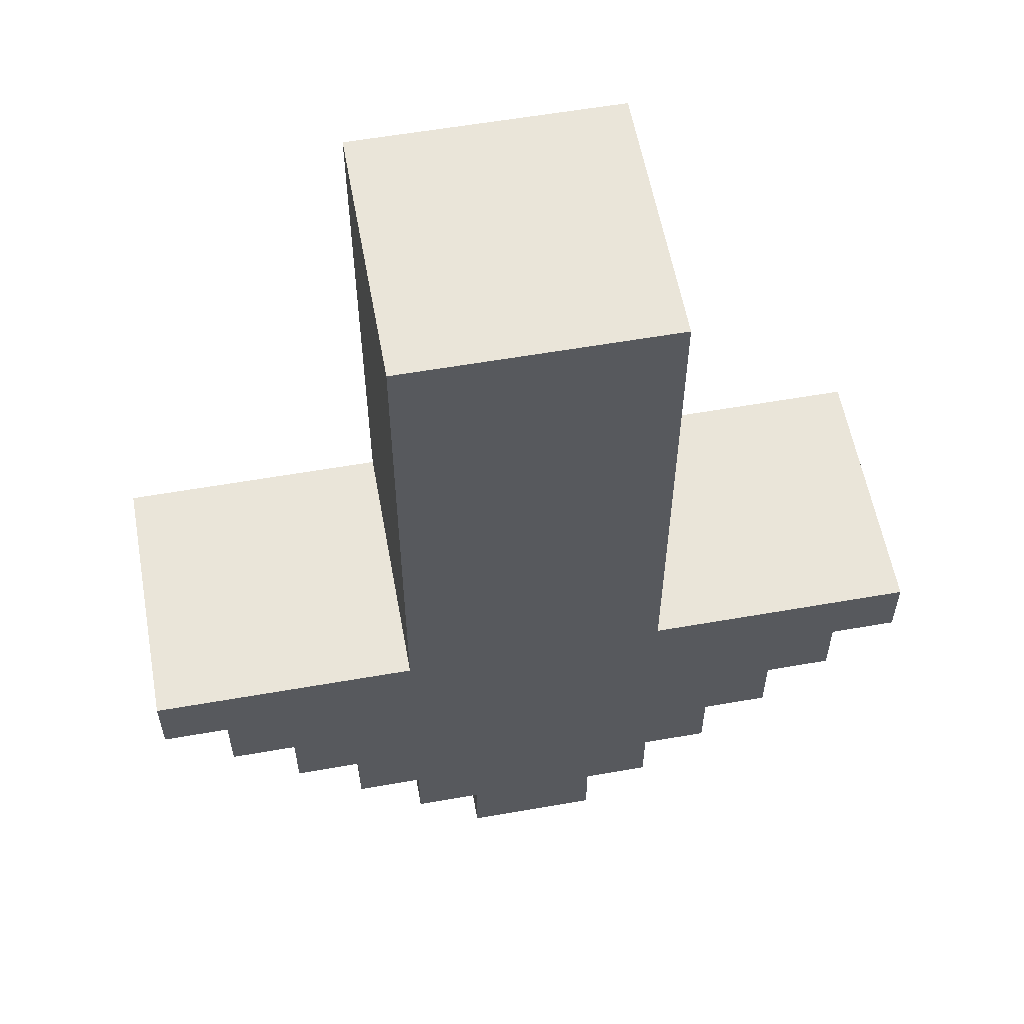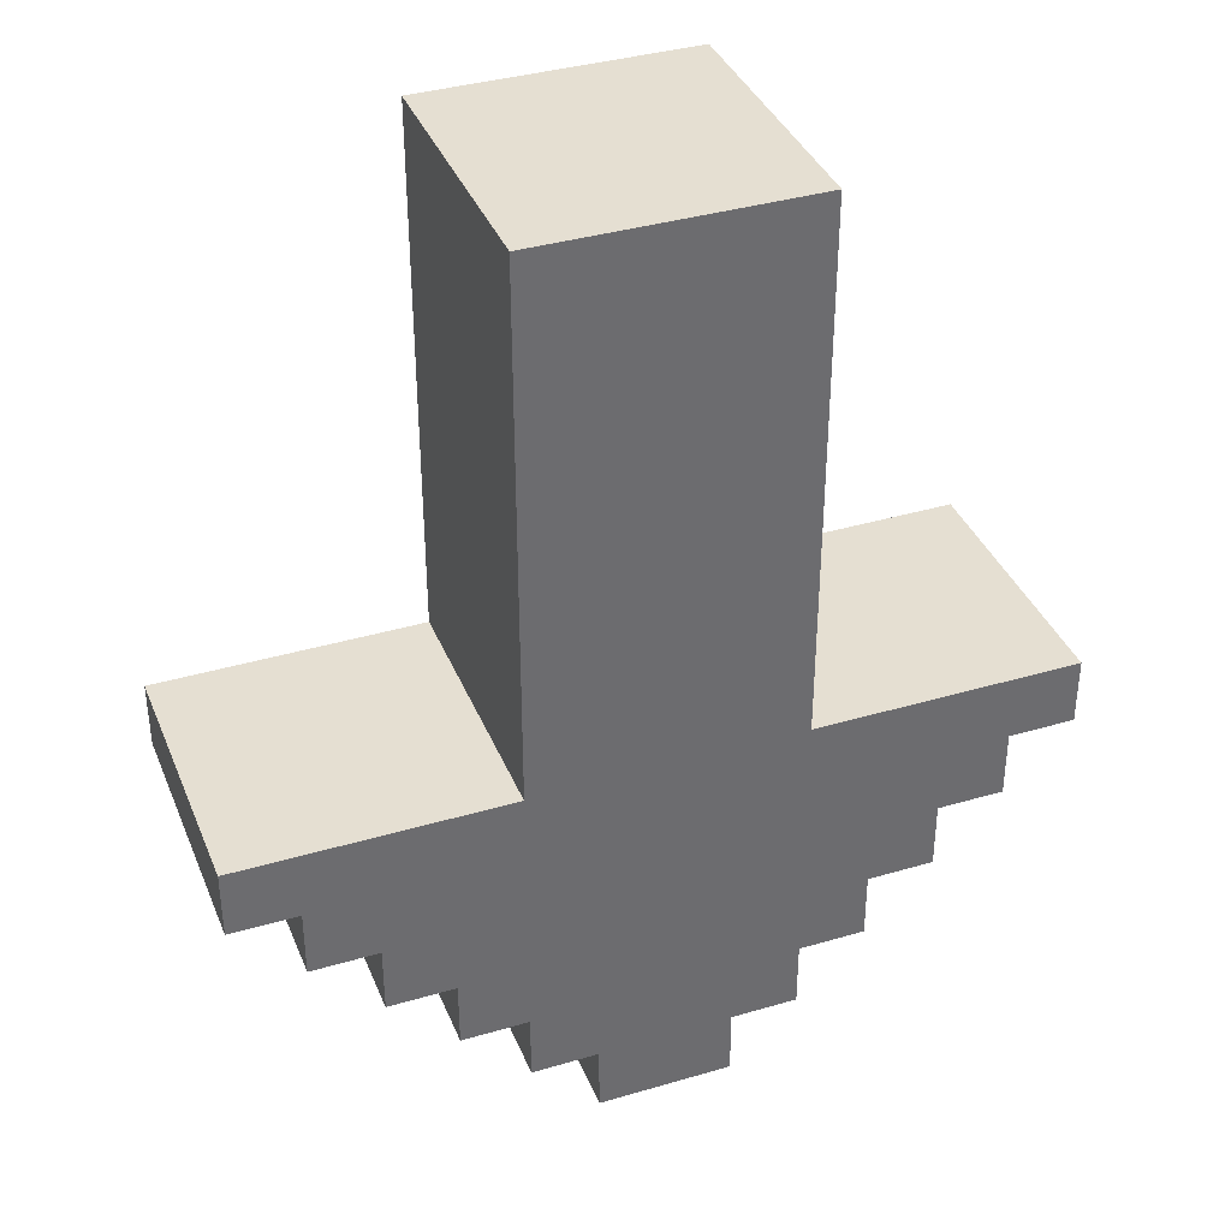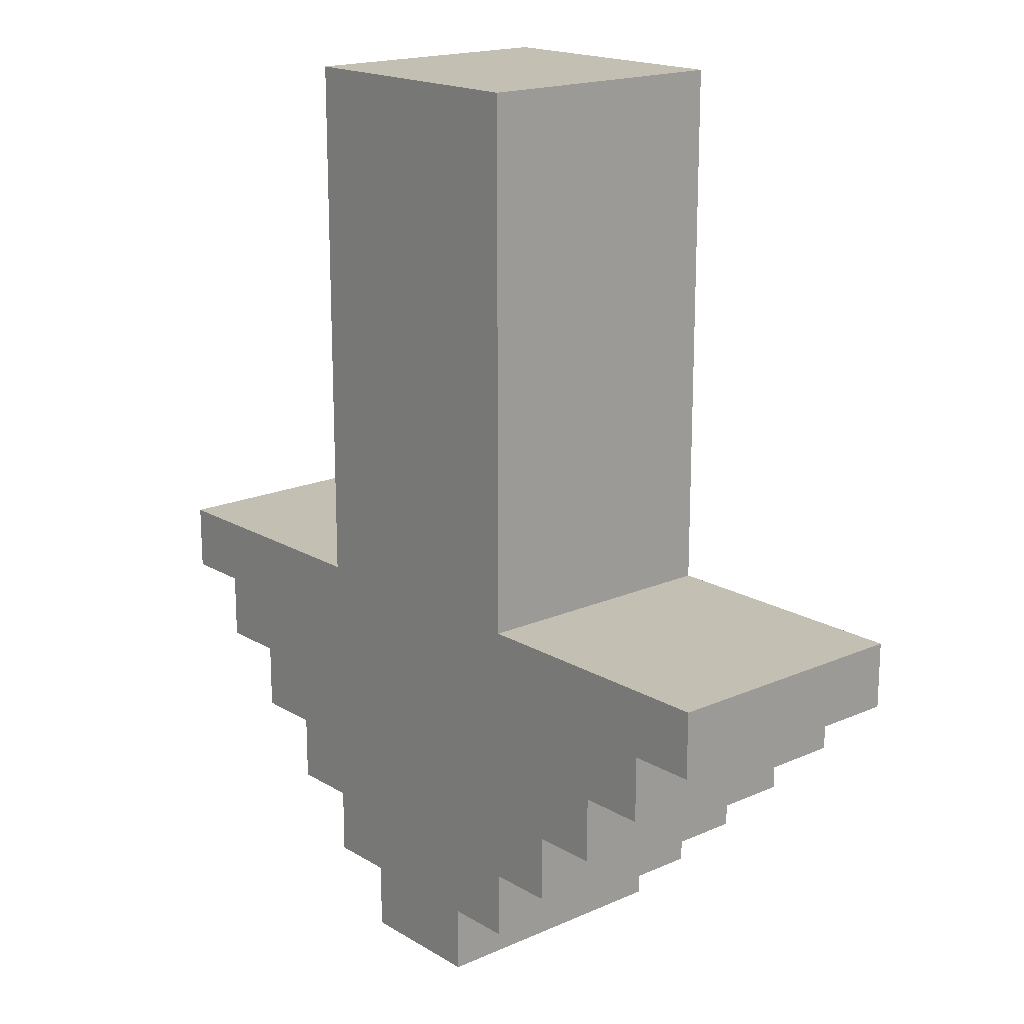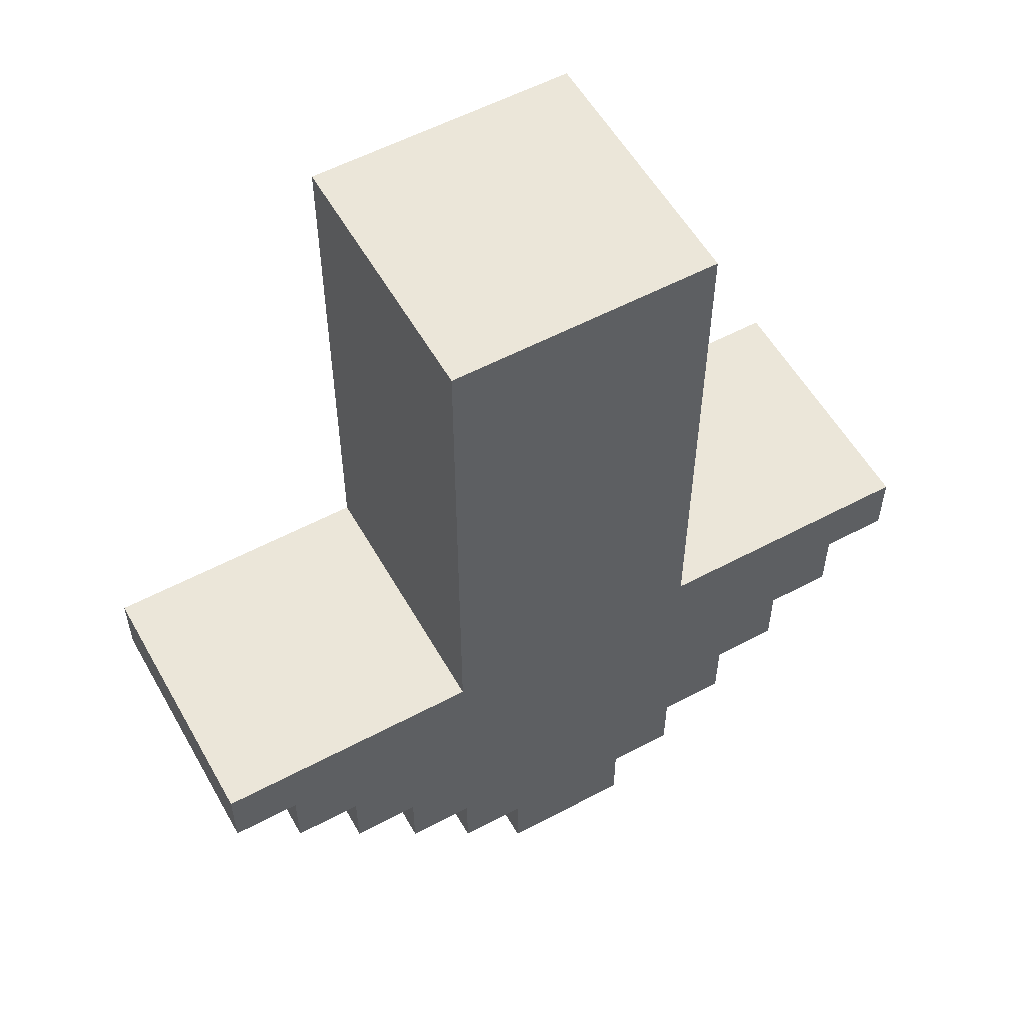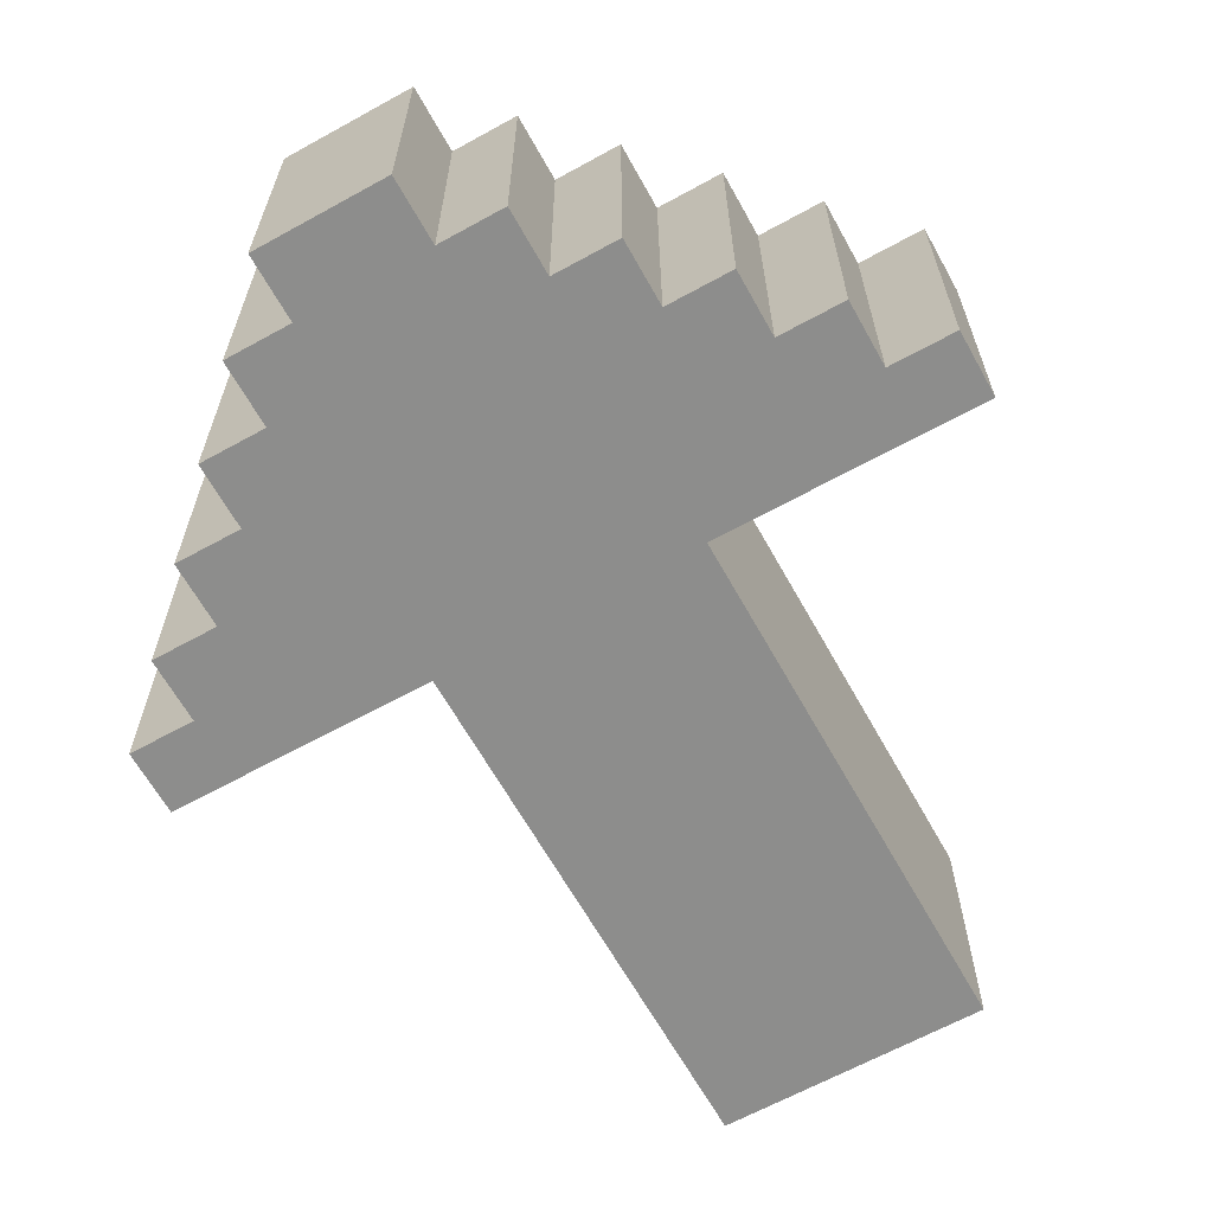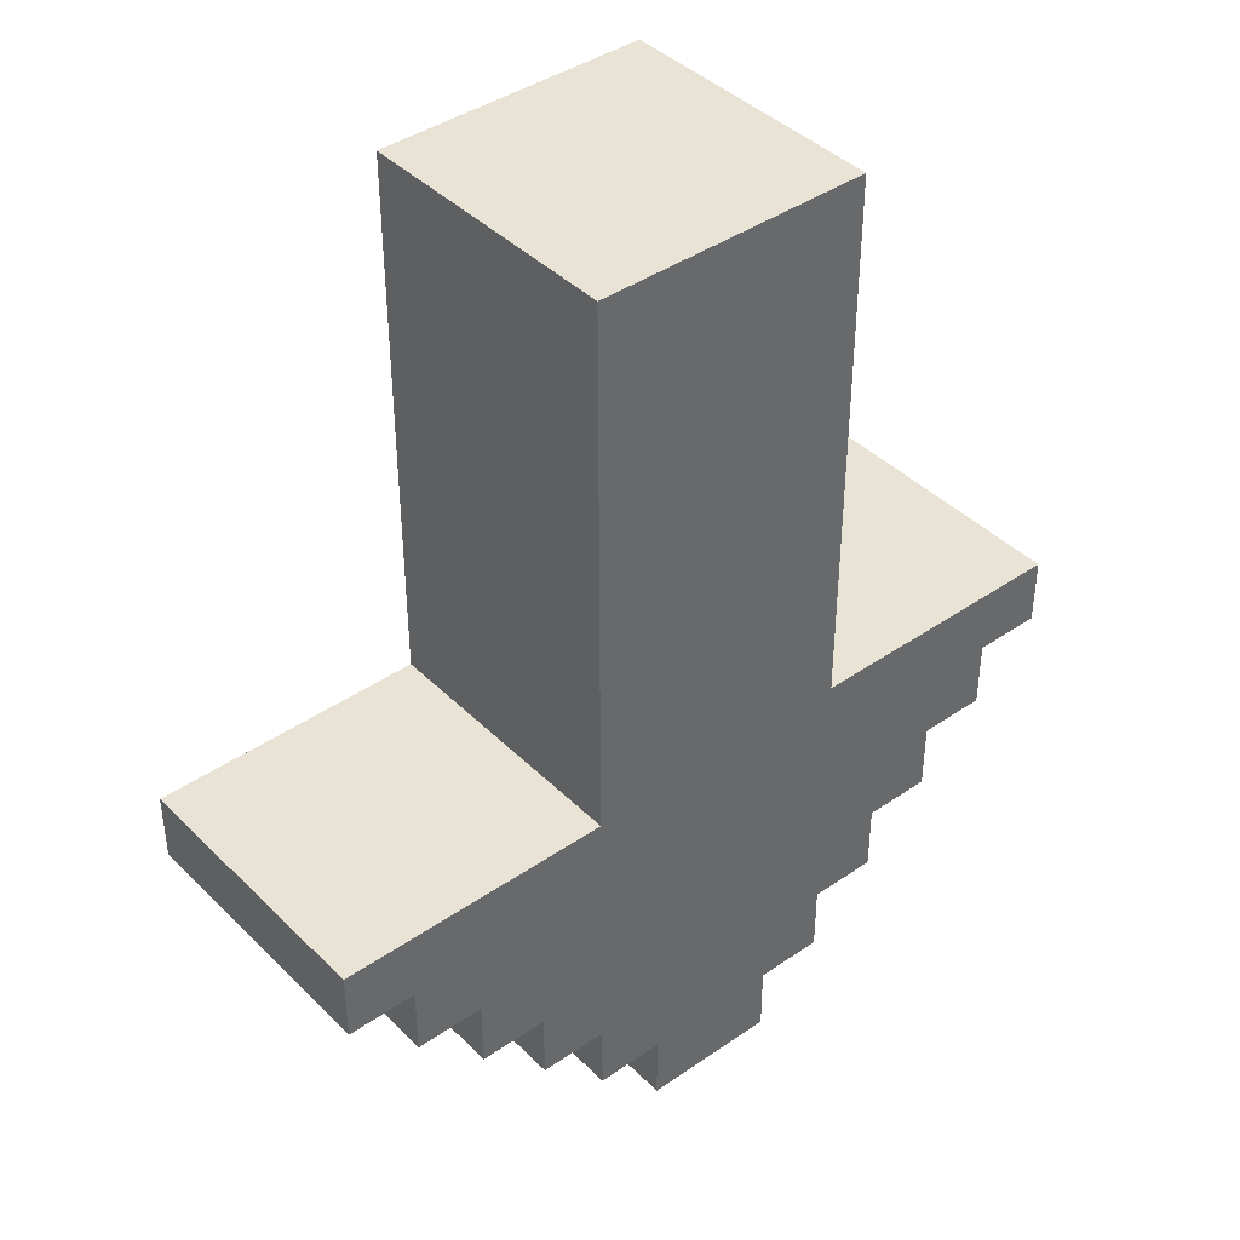
<metadata>
{"format":"obj","ext":"obj","renderer":"f3d","projection":"perspective","resolution":1024,"background":"white","views":[{"elev":58.0,"azim":169.7,"up":"+Y"},{"elev":37.4,"azim":-20.7,"up":"+Y"},{"elev":17.8,"azim":49.2,"up":"+Y"},{"elev":55.9,"azim":150.8,"up":"+Y"},{"elev":-64.4,"azim":29.1,"up":"+Z"},{"elev":41.1,"azim":-40.1,"up":"+Y"}]}
</metadata>
<code>
o
v -0.6 0.7 0.2
v -0.6 0.7 -0.2
v -0.6 0.8 0.2
v -0.6 0.8 -0.2
v -0.5 0.6 0.2
v -0.5 0.6 0.1
v -0.5 0.6 -0.1
v -0.5 0.6 -0.2
v -0.5 0.7 0.2
v -0.5 0.7 0.1
v -0.5 0.7 -0.1
v -0.5 0.7 -0.2
v -0.4 0.5 0.2
v -0.4 0.5 0.1
v -0.4 0.5 -0.1
v -0.4 0.5 -0.2
v -0.4 0.6 0.2
v -0.4 0.6 0.1
v -0.4 0.6 -0.1
v -0.4 0.6 -0.2
v -0.3 0.4 0.2
v -0.3 0.4 0.1
v -0.3 0.4 -0.1
v -0.3 0.4 -0.2
v -0.3 0.5 0.2
v -0.3 0.5 0.1
v -0.3 0.5 -0.1
v -0.3 0.5 -0.2
v -0.2 0.3 0.2
v -0.2 0.3 -0.2
v -0.2 0.4 0.2
v -0.2 0.4 0.1
v -0.2 0.4 -0.1
v -0.2 0.4 -0.2
v -0.2 0.8 0.2
v -0.2 0.8 0.1
v -0.2 0.8 -0.1
v -0.2 0.8 -0.2
v -0.2 1.5 0.1
v -0.2 1.5 -0.1
v -0.2 1.6 0.2
v -0.2 1.6 -0.2
v -0.1 0.2 0.2
v -0.1 0.2 -0.2
v -0.1 0.3 0.2
v -0.1 0.3 -0.2
v 0.1 0.2 0.2
v 0.1 0.2 -0.2
v 0.1 0.3 0.2
v 0.1 0.3 -0.2
v 0.2 0.3 0.2
v 0.2 0.3 -0.2
v 0.2 0.4 0.2
v 0.2 0.4 0.1
v 0.2 0.4 -0.1
v 0.2 0.4 -0.2
v 0.2 0.8 0.2
v 0.2 0.8 0.1
v 0.2 0.8 -0.1
v 0.2 0.8 -0.2
v 0.2 1.5 0.1
v 0.2 1.5 -0.1
v 0.2 1.6 0.2
v 0.2 1.6 -0.2
v 0.3 0.4 0.2
v 0.3 0.4 0.1
v 0.3 0.4 -0.1
v 0.3 0.4 -0.2
v 0.3 0.5 0.2
v 0.3 0.5 0.1
v 0.3 0.5 -0.1
v 0.3 0.5 -0.2
v 0.4 0.5 0.2
v 0.4 0.5 0.1
v 0.4 0.5 -0.1
v 0.4 0.5 -0.2
v 0.4 0.6 0.2
v 0.4 0.6 0.1
v 0.4 0.6 -0.1
v 0.4 0.6 -0.2
v 0.5 0.6 0.2
v 0.5 0.6 0.1
v 0.5 0.6 -0.1
v 0.5 0.6 -0.2
v 0.5 0.7 0.2
v 0.5 0.7 0.1
v 0.5 0.7 -0.1
v 0.5 0.7 -0.2
v 0.6 0.7 0.2
v 0.6 0.7 -0.2
v 0.6 0.8 0.2
v 0.6 0.8 -0.2
v -0.6 0.7 0.2
v -0.6 0.8 0.2
v -0.5 0.6 0.2
v -0.5 0.7 0.2
v -0.4 0.5 0.2
v -0.4 0.6 0.2
v -0.4 0.7 0.2
v -0.3 0.4 0.2
v -0.3 0.5 0.2
v -0.3 0.6 0.2
v -0.2 0.3 0.2
v -0.2 0.4 0.2
v -0.2 0.5 0.2
v -0.2 0.8 0.2
v -0.2 1.6 0.2
v -0.1 0.2 0.2
v -0.1 0.3 0.2
v -0.1 0.4 0.2
v -0.1 0.8 0.2
v -0.1 1.5 0.2
v 0.1 0.2 0.2
v 0.1 0.3 0.2
v 0.1 0.4 0.2
v 0.1 0.8 0.2
v 0.1 1.5 0.2
v 0.2 0.3 0.2
v 0.2 0.4 0.2
v 0.2 0.5 0.2
v 0.2 0.8 0.2
v 0.2 1.6 0.2
v 0.3 0.4 0.2
v 0.3 0.5 0.2
v 0.3 0.6 0.2
v 0.4 0.5 0.2
v 0.4 0.6 0.2
v 0.4 0.7 0.2
v 0.5 0.6 0.2
v 0.5 0.7 0.2
v 0.6 0.7 0.2
v 0.6 0.8 0.2
v -0.6 0.7 -0.2
v -0.6 0.8 -0.2
v -0.5 0.6 -0.2
v -0.5 0.7 -0.2
v -0.4 0.5 -0.2
v -0.4 0.6 -0.2
v -0.4 0.7 -0.2
v -0.3 0.4 -0.2
v -0.3 0.5 -0.2
v -0.3 0.6 -0.2
v -0.2 0.3 -0.2
v -0.2 0.4 -0.2
v -0.2 0.5 -0.2
v -0.2 0.8 -0.2
v -0.2 1.6 -0.2
v -0.1 0.2 -0.2
v -0.1 0.3 -0.2
v -0.1 0.4 -0.2
v -0.1 0.8 -0.2
v -0.1 1.5 -0.2
v 0.1 0.2 -0.2
v 0.1 0.3 -0.2
v 0.1 0.4 -0.2
v 0.1 0.8 -0.2
v 0.1 1.5 -0.2
v 0.2 0.3 -0.2
v 0.2 0.4 -0.2
v 0.2 0.5 -0.2
v 0.2 0.8 -0.2
v 0.2 1.6 -0.2
v 0.3 0.4 -0.2
v 0.3 0.5 -0.2
v 0.3 0.6 -0.2
v 0.4 0.5 -0.2
v 0.4 0.6 -0.2
v 0.4 0.7 -0.2
v 0.5 0.6 -0.2
v 0.5 0.7 -0.2
v 0.6 0.7 -0.2
v 0.6 0.8 -0.2
v -0.1 0.2 0.2
v 0.1 0.2 0.2
v -0.1 0.2 -0.2
v 0.1 0.2 -0.2
v -0.2 0.3 0.2
v -0.1 0.3 0.2
v 0.1 0.3 0.2
v 0.2 0.3 0.2
v -0.2 0.3 -0.2
v -0.1 0.3 -0.2
v 0.1 0.3 -0.2
v 0.2 0.3 -0.2
v -0.3 0.4 0.2
v -0.2 0.4 0.2
v 0.2 0.4 0.2
v 0.3 0.4 0.2
v -0.3 0.4 0.1
v -0.2 0.4 0.1
v 0.2 0.4 0.1
v 0.3 0.4 0.1
v -0.3 0.4 -0.1
v -0.2 0.4 -0.1
v 0.2 0.4 -0.1
v 0.3 0.4 -0.1
v -0.3 0.4 -0.2
v -0.2 0.4 -0.2
v 0.2 0.4 -0.2
v 0.3 0.4 -0.2
v -0.4 0.5 0.2
v -0.3 0.5 0.2
v 0.3 0.5 0.2
v 0.4 0.5 0.2
v -0.4 0.5 0.1
v -0.3 0.5 0.1
v 0.3 0.5 0.1
v 0.4 0.5 0.1
v -0.4 0.5 -0.1
v -0.3 0.5 -0.1
v 0.3 0.5 -0.1
v 0.4 0.5 -0.1
v -0.4 0.5 -0.2
v -0.3 0.5 -0.2
v 0.3 0.5 -0.2
v 0.4 0.5 -0.2
v -0.5 0.6 0.2
v -0.4 0.6 0.2
v 0.4 0.6 0.2
v 0.5 0.6 0.2
v -0.5 0.6 0.1
v -0.4 0.6 0.1
v 0.4 0.6 0.1
v 0.5 0.6 0.1
v -0.5 0.6 -0.1
v -0.4 0.6 -0.1
v 0.4 0.6 -0.1
v 0.5 0.6 -0.1
v -0.5 0.6 -0.2
v -0.4 0.6 -0.2
v 0.4 0.6 -0.2
v 0.5 0.6 -0.2
v -0.6 0.7 0.2
v -0.5 0.7 0.2
v 0.5 0.7 0.2
v 0.6 0.7 0.2
v -0.5 0.7 0.1
v 0.5 0.7 0.1
v -0.5 0.7 -0.1
v 0.5 0.7 -0.1
v -0.6 0.7 -0.2
v -0.5 0.7 -0.2
v 0.5 0.7 -0.2
v 0.6 0.7 -0.2
v -0.6 0.8 0.2
v -0.2 0.8 0.2
v 0.2 0.8 0.2
v 0.6 0.8 0.2
v -0.4 0.8 0.1
v -0.2 0.8 0.1
v 0.2 0.8 0.1
v 0.4 0.8 0.1
v -0.4 0.8 -0.1
v -0.2 0.8 -0.1
v 0.2 0.8 -0.1
v 0.4 0.8 -0.1
v -0.6 0.8 -0.2
v -0.2 0.8 -0.2
v 0.2 0.8 -0.2
v 0.6 0.8 -0.2
v -0.2 1.6 0.2
v 0.2 1.6 0.2
v -0.1 1.6 0.1
v 0.1 1.6 0.1
v -0.1 1.6 -0.1
v 0.1 1.6 -0.1
v -0.2 1.6 -0.2
v 0.2 1.6 -0.2
f 3 2 1
f 4 2 3
f 9 6 5
f 10 7 6
f 10 6 9
f 11 8 7
f 11 7 10
f 12 8 11
f 17 14 13
f 18 15 14
f 18 14 17
f 19 16 15
f 19 15 18
f 20 16 19
f 25 22 21
f 26 23 22
f 26 22 25
f 27 24 23
f 27 23 26
f 28 24 27
f 31 30 29
f 32 30 31
f 33 30 32
f 34 30 33
f 39 36 35
f 39 37 36
f 40 38 37
f 40 37 39
f 41 39 35
f 41 40 39
f 42 38 40
f 42 40 41
f 45 44 43
f 46 44 45
f 47 48 49
f 49 48 50
f 51 52 53
f 53 52 54
f 54 52 55
f 55 52 56
f 57 58 61
f 58 59 61
f 59 60 62
f 61 59 62
f 57 61 63
f 61 62 63
f 62 60 64
f 63 62 64
f 65 66 69
f 66 67 70
f 69 66 70
f 67 68 71
f 70 67 71
f 71 68 72
f 73 74 77
f 74 75 78
f 77 74 78
f 75 76 79
f 78 75 79
f 79 76 80
f 81 82 85
f 82 83 86
f 85 82 86
f 83 84 87
f 86 83 87
f 87 84 88
f 89 90 91
f 91 90 92
f 96 94 93
f 98 96 95
f 99 94 96
f 99 96 98
f 101 98 97
f 102 99 98
f 102 98 101
f 104 101 100
f 105 102 101
f 105 101 104
f 106 94 99
f 109 104 103
f 110 105 104
f 110 104 109
f 111 107 106
f 111 106 99
f 112 107 111
f 113 109 108
f 114 110 109
f 114 109 113
f 115 105 110
f 115 110 114
f 116 111 99
f 116 112 111
f 117 107 112
f 117 112 116
f 118 115 114
f 119 105 115
f 119 115 118
f 120 102 105
f 120 105 119
f 121 116 99
f 121 117 116
f 122 107 117
f 122 117 121
f 123 120 119
f 124 102 120
f 124 120 123
f 125 99 102
f 125 102 124
f 126 125 124
f 127 99 125
f 127 125 126
f 128 121 99
f 128 99 127
f 129 128 127
f 130 121 128
f 130 128 129
f 131 121 130
f 132 121 131
f 133 134 136
f 135 136 138
f 136 134 139
f 138 136 139
f 137 138 141
f 138 139 142
f 141 138 142
f 140 141 144
f 141 142 145
f 144 141 145
f 139 134 146
f 143 144 149
f 144 145 150
f 149 144 150
f 146 147 151
f 139 146 151
f 151 147 152
f 148 149 153
f 149 150 154
f 153 149 154
f 150 145 155
f 154 150 155
f 139 151 156
f 151 152 156
f 152 147 157
f 156 152 157
f 154 155 158
f 155 145 159
f 158 155 159
f 145 142 160
f 159 145 160
f 139 156 161
f 156 157 161
f 157 147 162
f 161 157 162
f 159 160 163
f 160 142 164
f 163 160 164
f 142 139 165
f 164 142 165
f 164 165 166
f 165 139 167
f 166 165 167
f 139 161 168
f 167 139 168
f 167 168 169
f 168 161 170
f 169 168 170
f 170 161 171
f 171 161 172
f 175 174 173
f 176 174 175
f 181 178 177
f 182 178 181
f 183 180 179
f 184 180 183
f 189 186 185
f 190 186 189
f 191 188 187
f 192 188 191
f 193 190 189
f 194 190 193
f 195 192 191
f 196 192 195
f 197 194 193
f 198 194 197
f 199 196 195
f 200 196 199
f 205 202 201
f 206 202 205
f 207 204 203
f 208 204 207
f 209 206 205
f 210 206 209
f 211 208 207
f 212 208 211
f 213 210 209
f 214 210 213
f 215 212 211
f 216 212 215
f 221 218 217
f 222 218 221
f 223 220 219
f 224 220 223
f 225 222 221
f 226 222 225
f 227 224 223
f 228 224 227
f 229 226 225
f 230 226 229
f 231 228 227
f 232 228 231
f 237 234 233
f 238 236 235
f 239 237 233
f 240 236 238
f 241 239 233
f 242 239 241
f 243 236 240
f 244 236 243
f 245 246 249
f 249 246 250
f 247 248 251
f 251 248 252
f 249 250 253
f 245 249 253
f 253 250 254
f 251 252 255
f 252 248 256
f 255 252 256
f 253 254 257
f 245 253 257
f 257 254 258
f 255 256 259
f 256 248 260
f 259 256 260
f 261 262 263
f 263 262 264
f 261 263 265
f 263 264 265
f 264 262 266
f 265 264 266
f 261 265 267
f 265 266 267
f 266 262 268
f 267 266 268

</code>
